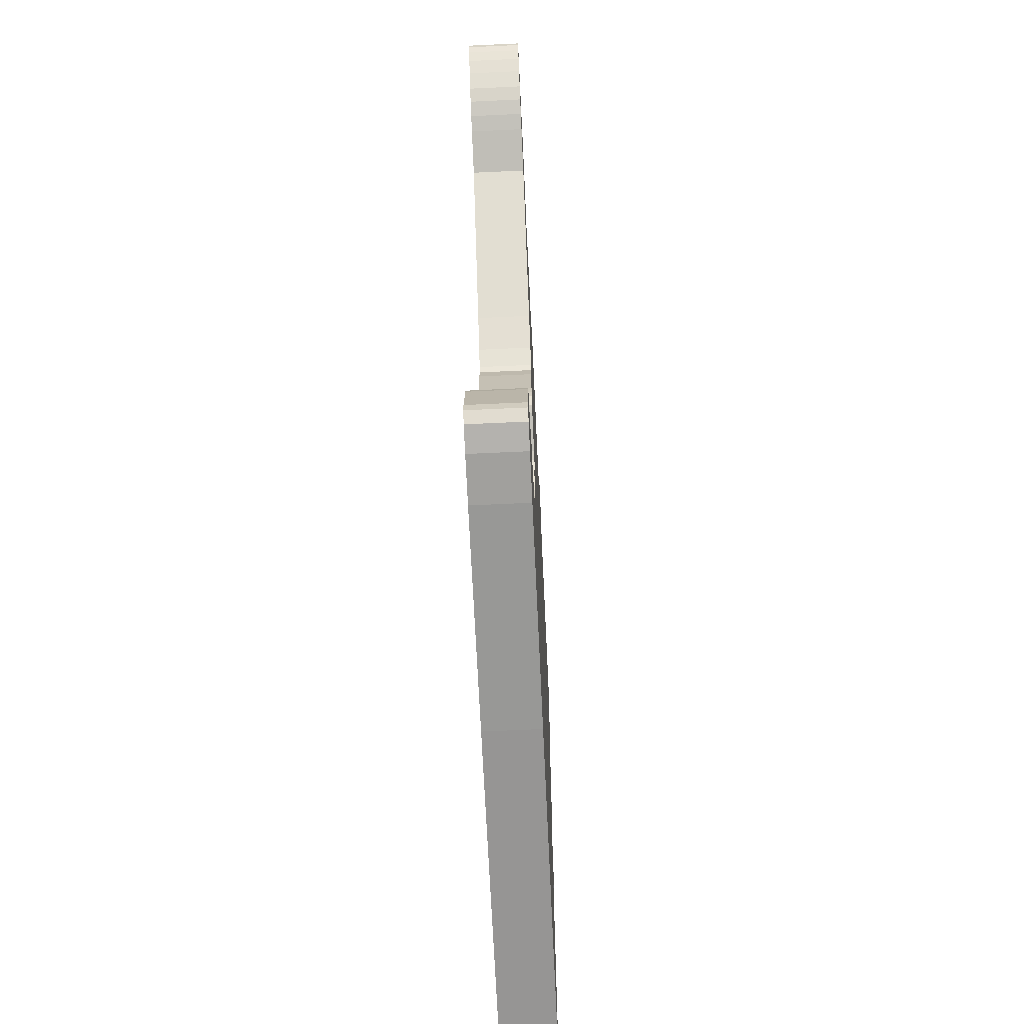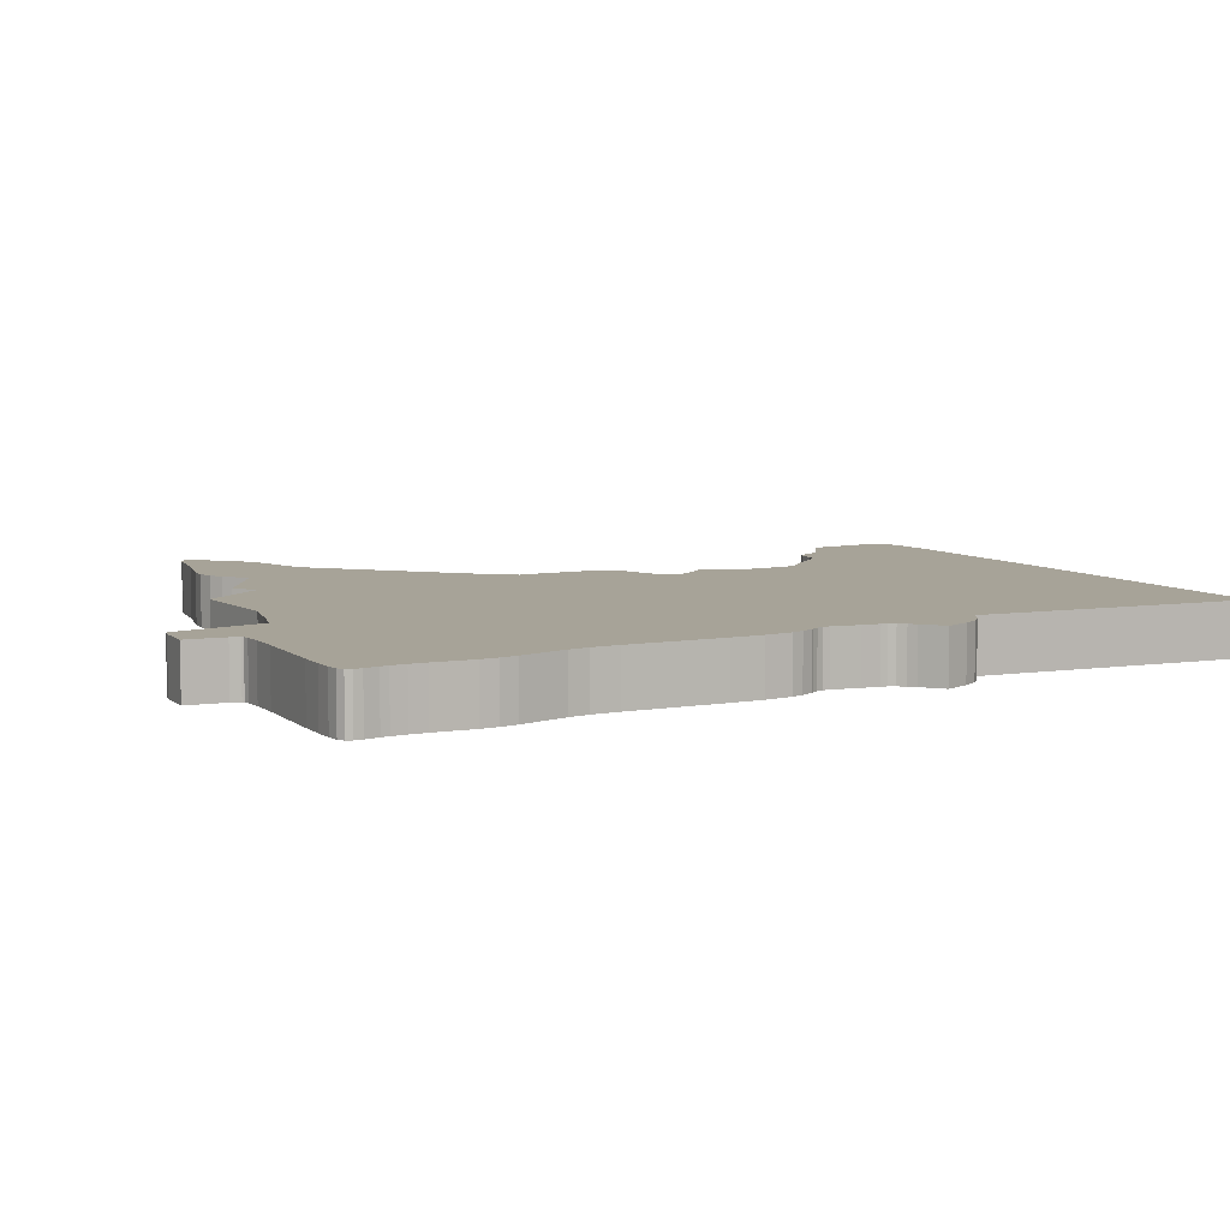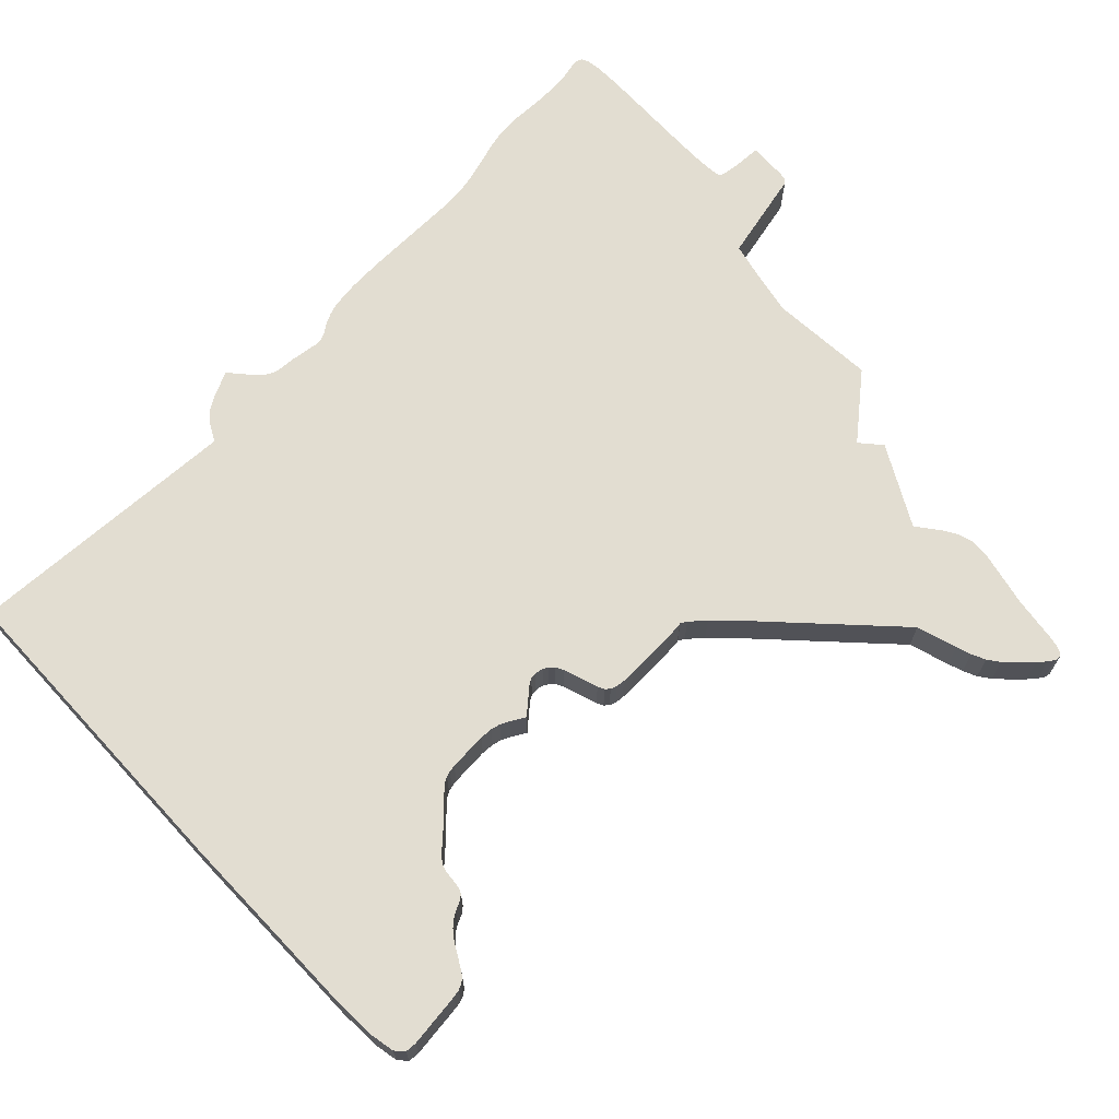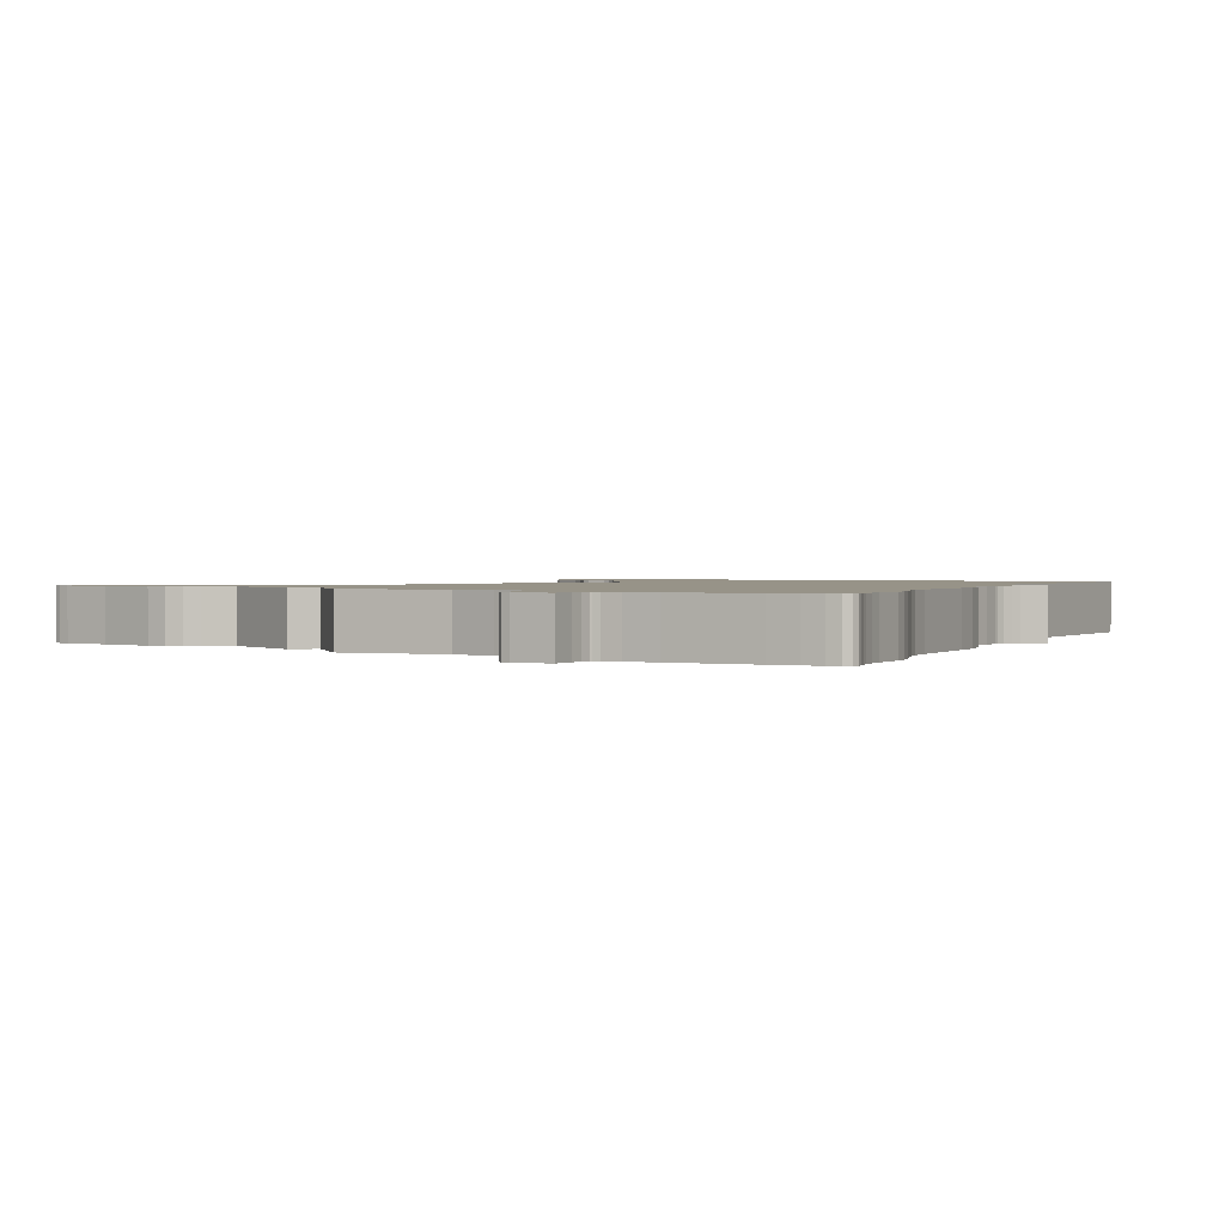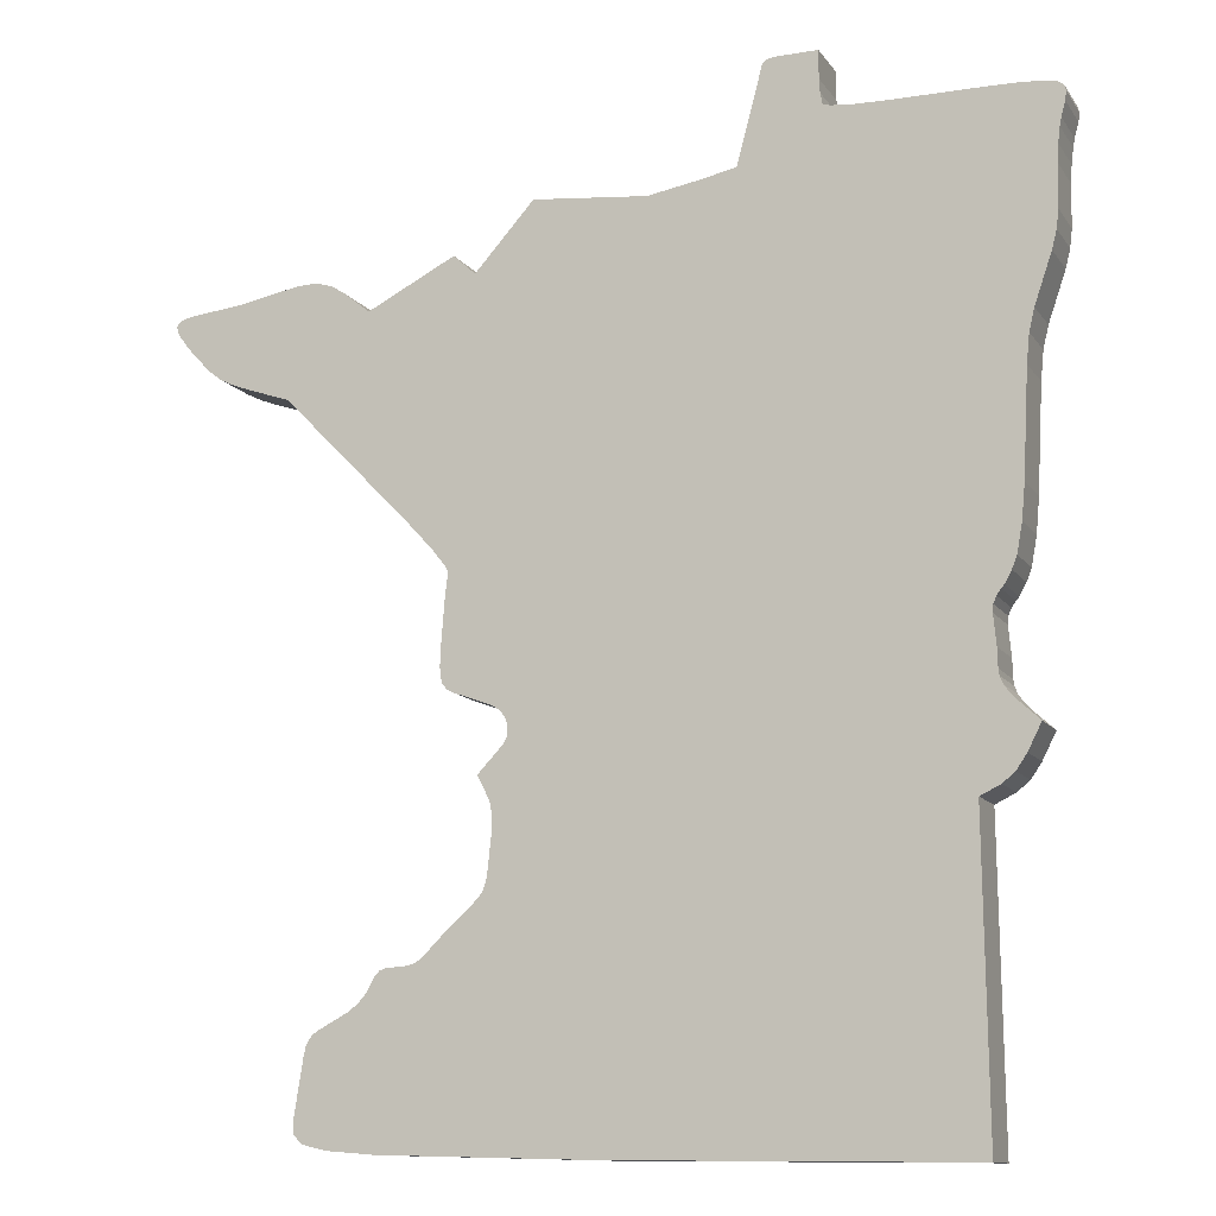
<metadata>
{"format":"obj","ext":"obj","renderer":"f3d","projection":"perspective","resolution":1024,"background":"white","views":[{"elev":-67.0,"azim":92.7,"up":"+Y"},{"elev":6.8,"azim":-114.8,"up":"+Z"},{"elev":68.5,"azim":48.0,"up":"+Z"},{"elev":1.3,"azim":-151.7,"up":"+Z"},{"elev":-11.8,"azim":-158.7,"up":"+Y"}]}
</metadata>
<code>
v  -0.09902 -9.019 0
v  -6.411 -9.081 0
v  -6.344 -3.596 0
v  2.022 -4.855 0
v  2.579 -5.362 0
v  2.995 -5.772 0
v  3.817 -8.916 0
v  1.954 -4.775 0
v  1.904 -4.69 0
v  1.87 -4.587 0
v  1.842 -4.456 0
v  3.125 -5.852 0
v  3.265 -5.892 0
v  3.946 -6.25 0
v  3.625 -5.914 0
v  4.025 -6.364 0
v  3.839 -6.045 0
v  3.749 -5.954 0
v  5.105 -7.304 0
v  4.649 -8.848 0
v  4.323 -6.621 0
v  4.149 -6.495 0
v  5.274 -8.364 0
v  5.071 -7.162 0
v  4.857 -6.905 0
v  5.099 -8.745 0
v  5.268 -8.58 0
v  4.953 -6.974 0
v  5.021 -7.059 0
v  1.763 -3.71 0
v  1.516 -2.229 0
v  1.769 -3.465 0
v  1.594 -2.349 0
v  1.499 -2.115 0
v  1.803 -3.283 0
v  1.881 -3.106 0
v  2.033 -2.81 0
v  1.51 -2.007 0
v  -6.704 -1.631 0
v  -6.642 -0.7536 0
v  1.527 -1.944 0
v  -6.693 -1.289 0
v  -6.721 -1.745 0
v  -6.771 -1.876 0
v  -6.873 -2.012 0
v  -6.704 -3.419 0
v  -6.929 -3.237 0
v  -6.991 -2.138 0
v  -7.12 -2.958 0
v  -7.362 -2.48 0
v  -6.653 -0.6112 0
v  -6.709 -0.4859 0
v  2.596 0.6306 0
v  1.572 -1.847 0
v  -7.148 0.6648 0
v  -7.205 1.286 0
v  -6.783 -0.3776 0
v  -7.053 0.135 0
v  -6.839 -0.315 0
v  -6.963 -0.09283 0
v  2.607 0.6021 0
v  2.652 0.2433 0
v  1.662 -1.745 0
v  -1.804 6.925 0
v  -0.9654 6.782 0
v  2.663 0.7502 0
v  2.725 -0.7251 0
v  1.814 -1.659 0
v  2.483 -1.414 0
v  2.731 -0.9586 0
v  2.68 -1.255 0
v  2.607 -1.346 0
v  2.72 -1.135 0
v  -7.3 3.165 0
v  -2.546 7.073 0
v  -7.351 3.684 0
v  -7.446 4.088 0
v  -7.756 4.988 0
v  -5.134 7.87 0
v  -4.521 7.888 0
v  -7.84 5.324 0
v  -7.88 5.655 0
v  -6.777 7.865 0
v  -7.891 6.418 0
v  -7.306 7.853 0
v  -7.913 6.737 0
v  -7.975 7.176 0
v  -7.947 7.022 0
v  -7.677 7.831 0
v  -8.048 7.443 0
v  -7.913 7.791 0
v  -8.071 7.603 0
v  -8.037 7.717 0
v  -4.06 7.95 0
v  -4.037 7.984 0
v  -4.178 7.922 0
v  -3.013 8.822 0
v  -4.003 8.167 0
v  -3.238 8.913 0
v  -3.086 8.89 0
v  -3.986 8.412 0
v  -3.986 8.919 0
v  2.163 5.803 0
v  2.911 1.063 0
v  4.16 5.364 0
v  2.562 6.173 0
v  3.389 1.582 0
v  1.094 6.993 0
v  5.69 3.94 0
v  4.632 5.746 0
v  5.555 5.985 0
v  4.874 5.9 0
v  6.472 4.208 0
v  6.635 5.78 0
v  5.178 5.996 0
v  6.759 4.316 0
v  7.248 4.624 0
v  7.502 4.886 0
v  7.541 5.683 0
v  7.023 4.447 0
v  7.704 5.114 0
v  7.738 5.649 0
v  7.839 5.296 0
v  7.867 5.603 0
v  7.918 5.427 0
v  7.929 5.529 0
v  -6.344 -3.596 1
v  -6.411 -9.081 1
v  -0.09902 -9.019 1
v  1.842 -4.456 1
v  1.763 -3.71 1
v  1.516 -2.229 1
v  1.499 -2.115 1
v  -6.704 -1.631 1
v  -6.721 -1.745 1
v  -6.771 -1.876 1
v  -6.873 -2.012 1
v  -6.704 -3.419 1
v  1.87 -4.587 1
v  1.904 -4.69 1
v  1.954 -4.775 1
v  2.022 -4.855 1
v  2.579 -5.362 1
v  3.817 -8.916 1
v  2.995 -5.772 1
v  3.125 -5.852 1
v  3.265 -5.892 1
v  3.625 -5.914 1
v  3.946 -6.25 1
v  4.025 -6.364 1
v  3.839 -6.045 1
v  3.749 -5.954 1
v  4.149 -6.495 1
v  4.323 -6.621 1
v  5.105 -7.304 1
v  4.857 -6.905 1
v  4.649 -8.848 1
v  5.274 -8.364 1
v  5.071 -7.162 1
v  5.021 -7.059 1
v  4.953 -6.974 1
v  5.099 -8.745 1
v  5.268 -8.58 1
v  -6.929 -3.237 1
v  -6.991 -2.138 1
v  -7.12 -2.958 1
v  -7.362 -2.48 1
v  -6.693 -1.289 1
v  1.51 -2.007 1
v  -6.642 -0.7536 1
v  1.527 -1.944 1
v  -6.653 -0.6112 1
v  1.572 -1.847 1
v  2.596 0.6306 1
v  -6.709 -0.4859 1
v  1.662 -1.745 1
v  1.814 -1.659 1
v  2.652 0.2433 1
v  2.483 -1.414 1
v  2.725 -0.7251 1
v  2.607 0.6021 1
v  -0.9654 6.782 1
v  -1.804 6.925 1
v  2.663 0.7502 1
v  -7.205 1.286 1
v  2.163 5.803 1
v  1.094 6.993 1
v  2.911 1.063 1
v  2.562 6.173 1
v  4.16 5.364 1
v  3.389 1.582 1
v  5.69 3.94 1
v  4.632 5.746 1
v  4.874 5.9 1
v  5.555 5.985 1
v  6.472 4.208 1
v  5.178 5.996 1
v  6.635 5.78 1
v  6.759 4.316 1
v  7.502 4.886 1
v  7.248 4.624 1
v  7.541 5.683 1
v  7.023 4.447 1
v  7.704 5.114 1
v  7.839 5.296 1
v  7.738 5.649 1
v  7.918 5.427 1
v  7.867 5.603 1
v  7.929 5.529 1
v  -7.148 0.6648 1
v  -7.3 3.165 1
v  -6.783 -0.3776 1
v  -7.053 0.135 1
v  -6.963 -0.09283 1
v  -6.839 -0.315 1
v  -2.546 7.073 1
v  -7.351 3.684 1
v  -7.446 4.088 1
v  -5.134 7.87 1
v  -7.756 4.988 1
v  -4.521 7.888 1
v  -7.84 5.324 1
v  -7.88 5.655 1
v  -6.777 7.865 1
v  -7.891 6.418 1
v  -7.913 6.737 1
v  -7.306 7.853 1
v  -7.947 7.022 1
v  -7.975 7.176 1
v  -7.677 7.831 1
v  -8.048 7.443 1
v  -7.913 7.791 1
v  -8.071 7.603 1
v  -8.037 7.717 1
v  -4.178 7.922 1
v  -4.06 7.95 1
v  -4.037 7.984 1
v  -3.013 8.822 1
v  -4.003 8.167 1
v  -3.086 8.89 1
v  -3.238 8.913 1
v  -3.986 8.412 1
v  -3.986 8.919 1
v  2.731 -0.9586 1
v  2.607 -1.346 1
v  2.68 -1.255 1
v  2.72 -1.135 1
v  1.769 -3.465 1
v  1.594 -2.349 1
v  1.803 -3.283 1
v  1.881 -3.106 1
v  2.033 -2.81 1
g OpenSCAD_Model
f 1 2 3
f 1 4 5
f 1 6 7
f 1 5 6
f 1 8 4
f 1 9 8
f 1 10 9
f 1 11 10
f 1 3 11
f 6 12 7
f 12 13 7
f 14 13 15
f 14 16 13
f 13 16 7
f 17 14 15
f 18 17 15
f 19 20 7
f 21 19 7
f 22 21 7
f 16 22 7
f 19 23 20
f 24 19 25
f 25 19 21
f 23 26 20
f 27 26 23
f 25 28 29
f 24 25 29
f 11 3 30
f 30 31 32
f 30 3 31
f 31 33 32
f 31 3 34
f 32 33 35
f 35 33 36
f 36 33 37
f 38 34 39
f 39 34 3
f 40 41 38
f 38 42 40
f 38 39 42
f 43 39 3
f 43 3 44
f 44 3 45
f 3 46 45
f 47 48 45
f 46 47 45
f 48 47 49
f 50 48 49
f 41 40 51
f 52 53 51
f 51 53 54
f 41 51 54
f 52 55 56
f 55 52 57
f 56 53 52
f 58 55 57
f 59 60 57
f 60 58 57
f 61 62 53
f 53 62 63
f 54 53 63
f 64 65 53
f 53 65 66
f 64 53 56
f 62 67 68
f 63 62 68
f 67 69 68
f 67 70 69
f 71 72 69
f 73 71 69
f 70 73 69
f 64 56 74
f 75 74 76
f 75 64 74
f 76 77 75
f 77 78 79
f 79 80 77
f 77 80 75
f 79 78 81
f 82 79 81
f 83 79 82
f 83 82 84
f 85 83 86
f 83 84 86
f 87 85 88
f 89 85 87
f 85 86 88
f 89 87 90
f 91 89 90
f 91 90 92
f 91 92 93
f 75 94 95
f 75 80 96
f 75 96 94
f 75 95 97
f 95 98 97
f 99 100 97
f 101 99 97
f 98 101 97
f 101 102 99
f 103 104 66
f 65 103 66
f 105 103 106
f 105 107 103
f 103 107 104
f 65 108 103
f 109 107 105
f 110 109 105
f 111 109 112
f 111 113 109
f 112 109 110
f 111 114 113
f 115 111 112
f 114 116 113
f 117 114 118
f 114 119 118
f 120 114 117
f 120 116 114
f 118 119 121
f 119 122 123
f 121 119 123
f 122 124 125
f 123 122 125
f 125 124 126
f 127 128 129
f 130 127 129
f 131 127 130
f 132 127 131
f 133 127 132
f 127 134 135
f 127 133 134
f 136 127 135
f 137 127 136
f 137 138 127
f 139 130 129
f 140 139 129
f 141 140 129
f 142 141 129
f 143 142 129
f 144 145 129
f 145 143 129
f 144 146 145
f 144 147 146
f 148 147 149
f 147 150 149
f 144 150 147
f 148 149 151
f 148 151 152
f 144 153 150
f 144 154 153
f 154 155 156
f 144 155 154
f 144 157 155
f 157 158 155
f 156 155 159
f 160 161 156
f 160 156 159
f 158 162 163
f 157 162 158
f 137 164 138
f 137 165 164
f 166 164 165
f 166 165 167
f 168 134 169
f 134 133 169
f 170 168 169
f 169 171 170
f 172 170 171
f 173 172 171
f 172 174 175
f 173 174 172
f 176 174 173
f 177 178 176
f 176 178 174
f 177 179 180
f 177 180 178
f 174 178 181
f 174 182 183
f 184 182 174
f 185 174 183
f 175 174 185
f 184 186 182
f 186 187 182
f 184 188 186
f 189 186 190
f 186 191 190
f 188 191 186
f 190 191 192
f 190 192 193
f 194 192 195
f 192 196 195
f 193 192 194
f 194 195 197
f 196 198 195
f 196 199 198
f 200 198 201
f 200 202 198
f 201 198 203
f 198 199 203
f 204 202 200
f 205 206 202
f 205 202 204
f 207 206 205
f 207 208 206
f 209 208 207
f 185 210 175
f 211 185 183
f 212 210 213
f 212 175 210
f 212 214 215
f 212 213 214
f 211 183 216
f 217 211 216
f 216 218 217
f 219 220 218
f 218 221 219
f 216 221 218
f 222 219 223
f 222 220 219
f 223 219 224
f 225 223 224
f 226 224 227
f 226 225 224
f 228 226 227
f 228 227 229
f 229 227 230
f 231 229 230
f 231 230 232
f 233 231 232
f 234 233 232
f 235 221 216
f 236 235 216
f 237 236 216
f 238 237 216
f 238 239 237
f 238 240 241
f 238 241 242
f 238 242 239
f 241 243 242
f 179 244 180
f 179 245 246
f 179 246 247
f 179 247 244
f 248 249 132
f 248 132 131
f 250 249 248
f 251 249 250
f 252 249 251
f 1 128 2
f 1 129 128
f 7 129 1
f 7 144 129
f 20 144 7
f 20 157 144
f 26 157 20
f 26 162 157
f 27 162 26
f 27 163 162
f 23 163 27
f 23 158 163
f 19 158 23
f 19 155 158
f 24 155 19
f 24 159 155
f 29 159 24
f 29 160 159
f 28 160 29
f 28 161 160
f 25 161 28
f 25 156 161
f 21 156 25
f 21 154 156
f 22 154 21
f 22 153 154
f 16 153 22
f 16 150 153
f 14 150 16
f 14 149 150
f 17 149 14
f 17 151 149
f 18 151 17
f 18 152 151
f 15 152 18
f 15 148 152
f 13 148 15
f 13 147 148
f 12 147 13
f 12 146 147
f 6 146 12
f 6 145 146
f 5 145 6
f 5 143 145
f 4 143 5
f 4 142 143
f 8 142 4
f 8 141 142
f 9 141 8
f 9 140 141
f 10 140 9
f 10 139 140
f 11 139 10
f 11 130 139
f 30 130 11
f 30 131 130
f 32 131 30
f 32 248 131
f 35 248 32
f 35 250 248
f 36 250 35
f 36 251 250
f 37 251 36
f 37 252 251
f 33 252 37
f 33 249 252
f 31 249 33
f 31 132 249
f 34 132 31
f 34 133 132
f 38 133 34
f 38 169 133
f 41 169 38
f 41 171 169
f 54 171 41
f 54 173 171
f 63 173 54
f 63 176 173
f 68 176 63
f 68 177 176
f 69 177 68
f 69 179 177
f 72 179 69
f 72 245 179
f 71 245 72
f 71 246 245
f 73 246 71
f 73 247 246
f 70 247 73
f 70 244 247
f 67 244 70
f 67 180 244
f 62 180 67
f 62 178 180
f 61 178 62
f 61 181 178
f 53 181 61
f 53 174 181
f 66 174 53
f 66 184 174
f 104 184 66
f 104 188 184
f 107 188 104
f 107 191 188
f 109 191 107
f 109 192 191
f 113 192 109
f 113 196 192
f 116 196 113
f 116 199 196
f 120 199 116
f 120 203 199
f 117 203 120
f 117 201 203
f 118 201 117
f 118 200 201
f 121 200 118
f 121 204 200
f 123 204 121
f 123 205 204
f 125 205 123
f 125 207 205
f 126 207 125
f 126 209 207
f 124 209 126
f 124 208 209
f 122 208 124
f 122 206 208
f 119 206 122
f 119 202 206
f 114 202 119
f 114 198 202
f 111 198 114
f 111 195 198
f 115 195 111
f 115 197 195
f 112 197 115
f 112 194 197
f 110 194 112
f 110 193 194
f 105 193 110
f 105 190 193
f 106 190 105
f 106 189 190
f 103 189 106
f 103 186 189
f 108 186 103
f 108 187 186
f 65 187 108
f 65 182 187
f 64 182 65
f 64 183 182
f 75 183 64
f 75 216 183
f 97 216 75
f 97 238 216
f 100 238 97
f 100 240 238
f 99 240 100
f 99 241 240
f 102 241 99
f 102 243 241
f 101 243 102
f 101 242 243
f 98 242 101
f 98 239 242
f 95 239 98
f 95 237 239
f 94 237 95
f 94 236 237
f 96 236 94
f 96 235 236
f 80 235 96
f 80 221 235
f 79 221 80
f 79 219 221
f 83 219 79
f 83 224 219
f 85 224 83
f 85 227 224
f 89 227 85
f 89 230 227
f 91 230 89
f 91 232 230
f 93 232 91
f 93 234 232
f 92 234 93
f 92 233 234
f 90 233 92
f 90 231 233
f 87 231 90
f 87 229 231
f 88 229 87
f 88 228 229
f 86 228 88
f 86 226 228
f 84 226 86
f 84 225 226
f 82 225 84
f 82 223 225
f 81 223 82
f 81 222 223
f 78 222 81
f 78 220 222
f 77 220 78
f 77 218 220
f 76 218 77
f 76 217 218
f 74 217 76
f 74 211 217
f 56 211 74
f 56 185 211
f 55 185 56
f 55 210 185
f 58 210 55
f 58 213 210
f 60 213 58
f 60 214 213
f 59 214 60
f 59 215 214
f 57 215 59
f 57 212 215
f 52 212 57
f 52 175 212
f 51 175 52
f 51 172 175
f 40 172 51
f 40 170 172
f 42 170 40
f 42 168 170
f 39 168 42
f 39 134 168
f 43 134 39
f 43 135 134
f 44 135 43
f 44 136 135
f 45 136 44
f 45 137 136
f 48 137 45
f 48 165 137
f 50 165 48
f 50 167 165
f 49 167 50
f 49 166 167
f 47 166 49
f 47 164 166
f 46 164 47
f 46 138 164
f 3 138 46
f 3 127 138
f 2 127 3
f 2 128 127

</code>
